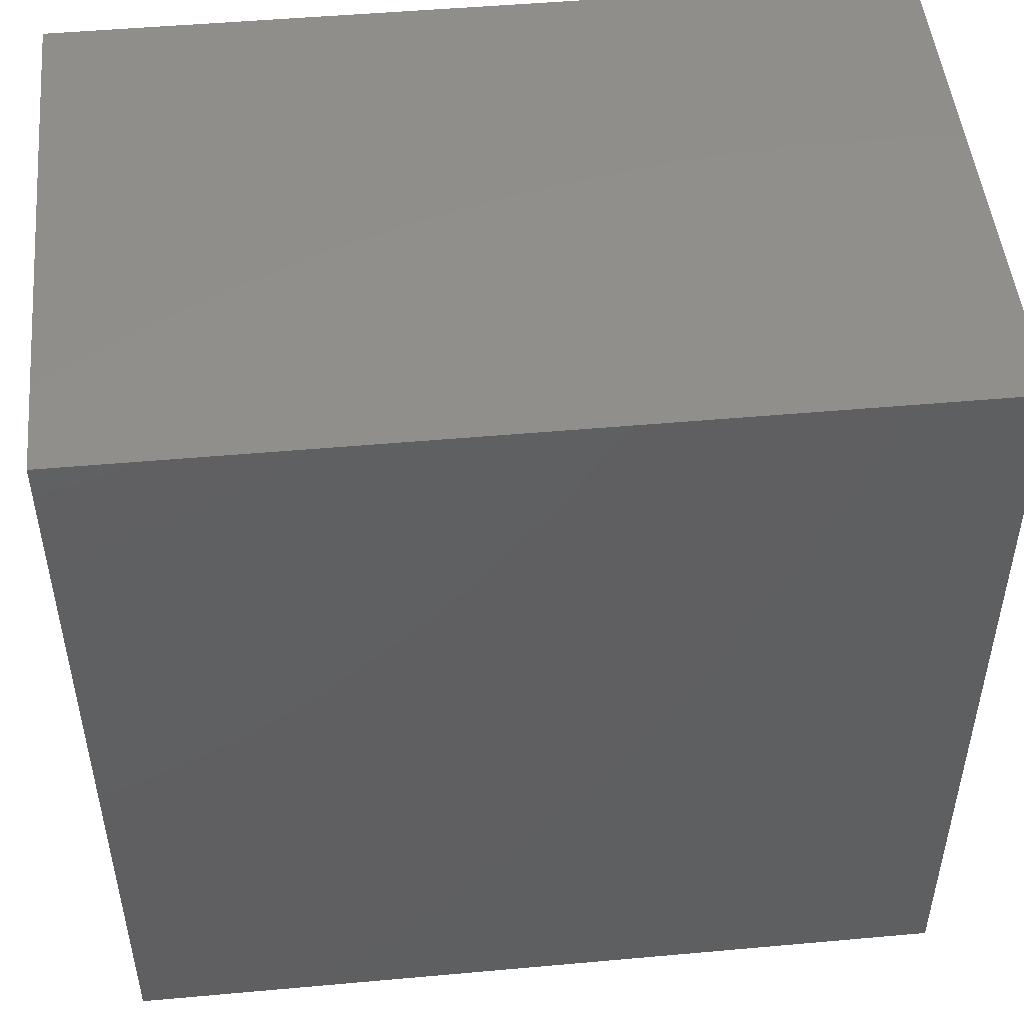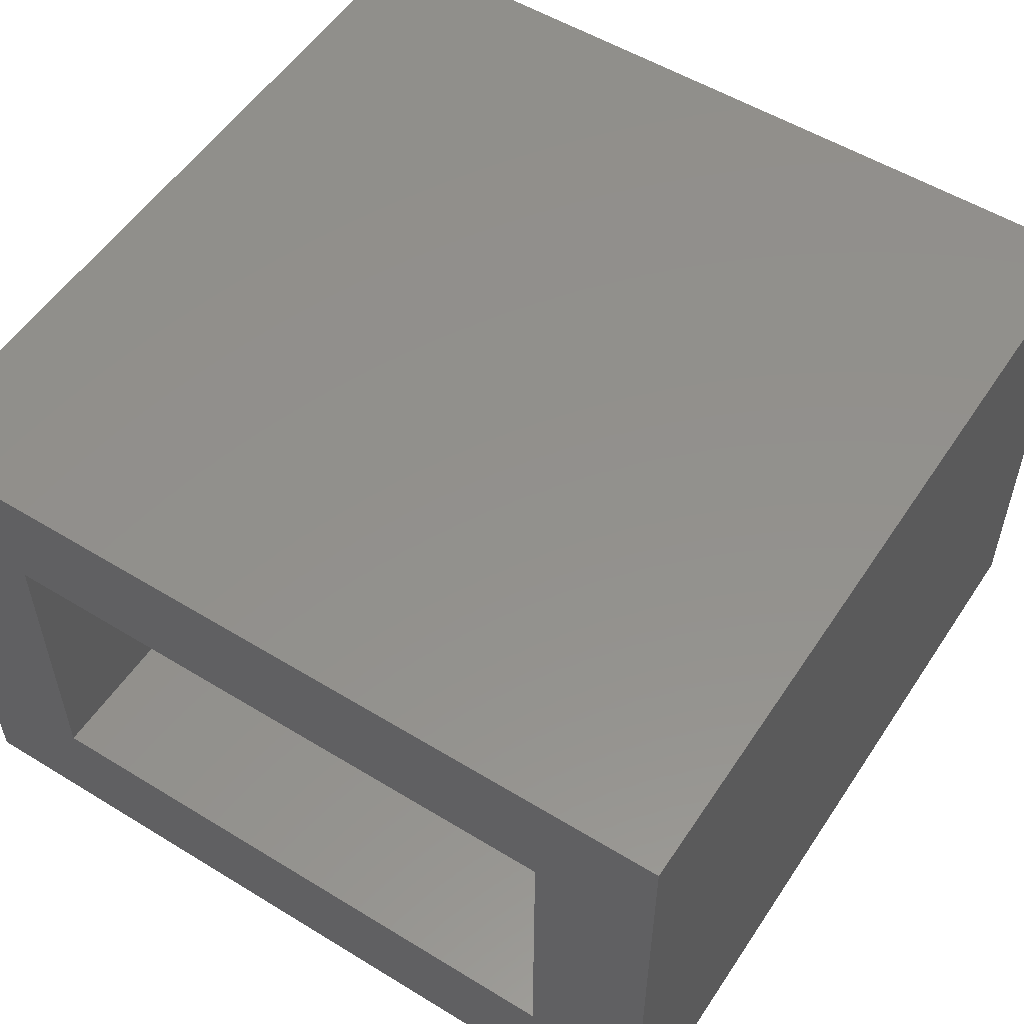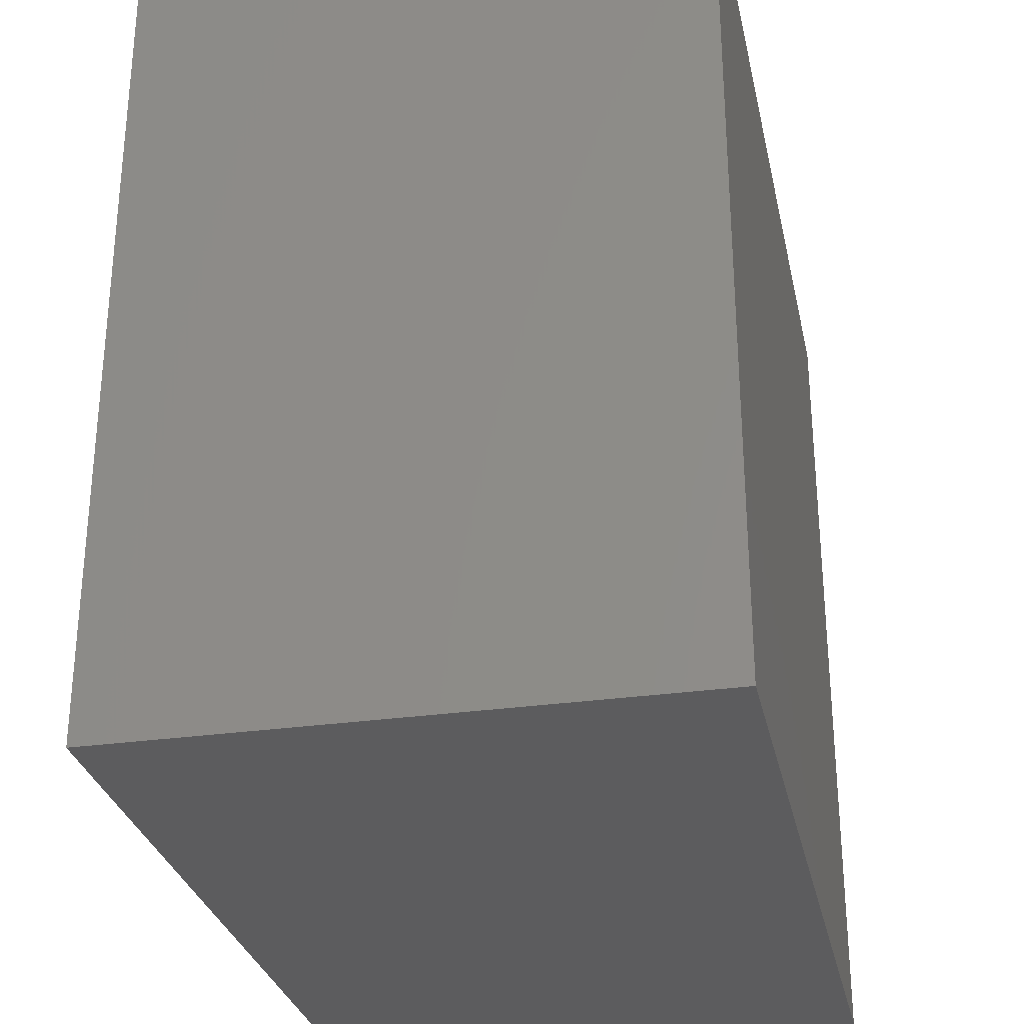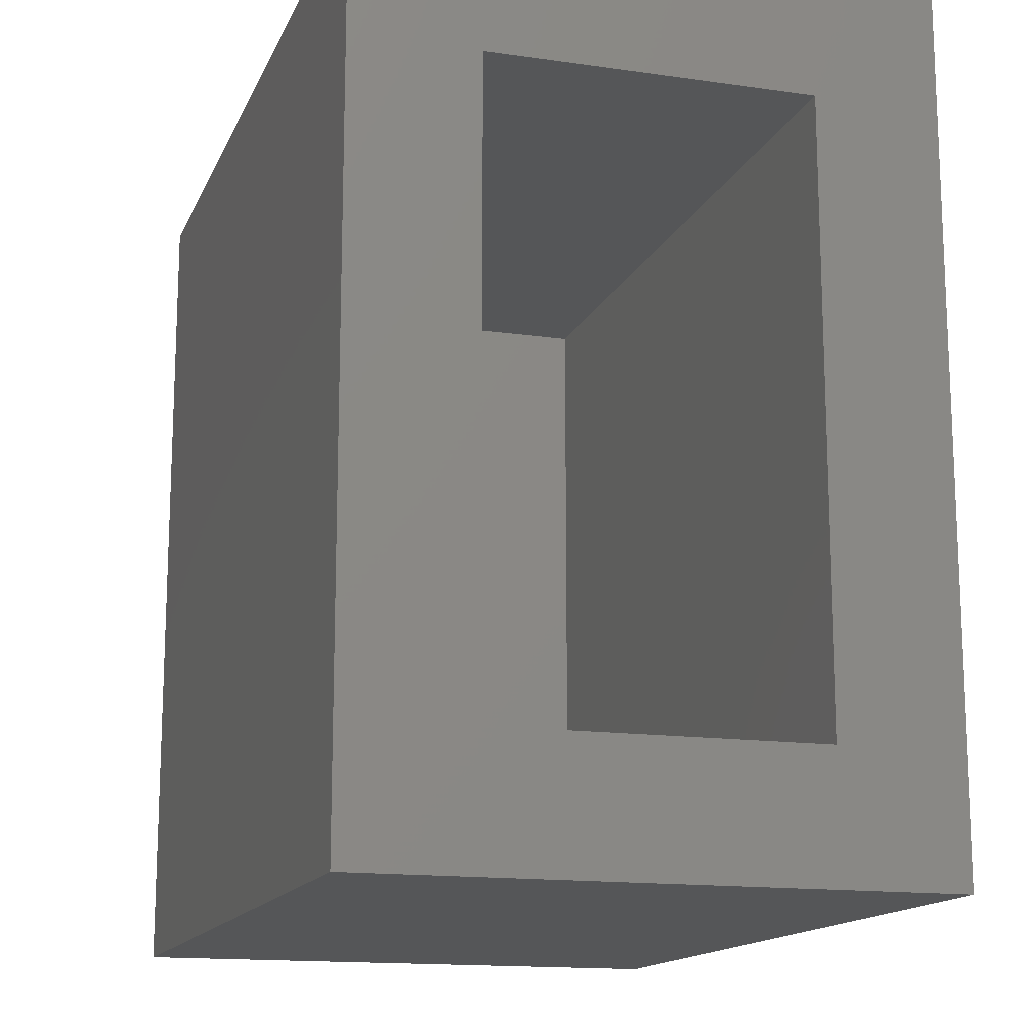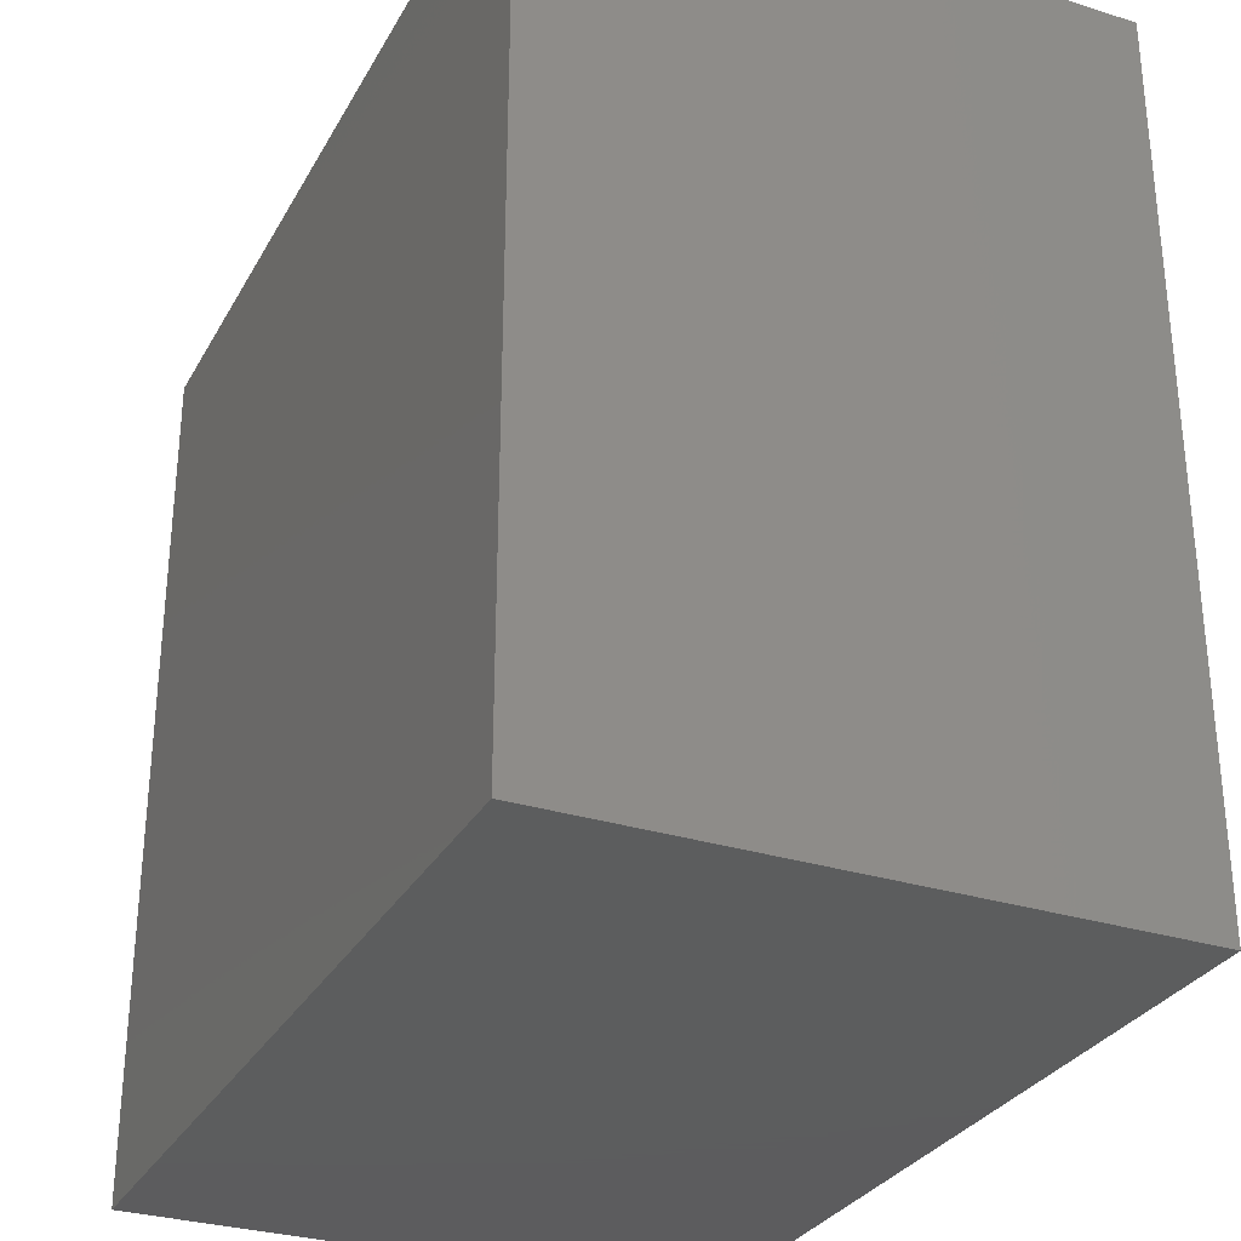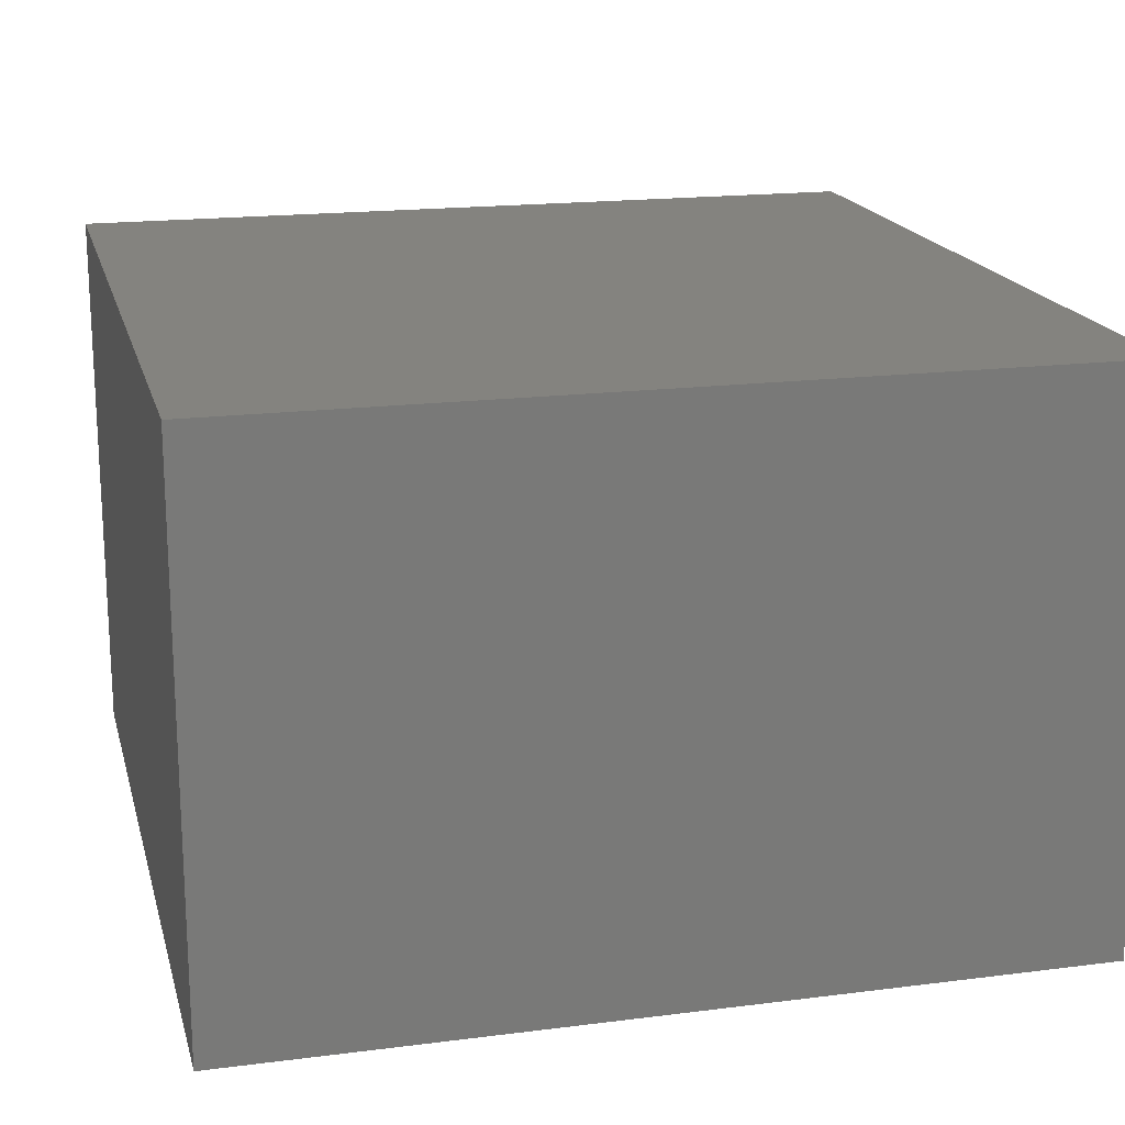
<metadata>
{"format":"stl","ext":"stl","renderer":"f3d","projection":"perspective","resolution":1024,"background":"white","views":[{"elev":49.0,"azim":-5.7,"up":"+Z"},{"elev":54.1,"azim":-57.0,"up":"+Y"},{"elev":-29.6,"azim":101.9,"up":"+Z"},{"elev":-14.8,"azim":-107.3,"up":"+Z"},{"elev":-30.3,"azim":65.5,"up":"+Z"},{"elev":18.0,"azim":76.1,"up":"+Y"}]}
</metadata>
<code>
# stl→obj: 16 verts, 28 faces
v 0 -0.5 0
v 6.697e-18 -0.3906 0.1094
v 0 0 0
v 6.697e-18 -0.1094 0.1094
v 4.592e-17 0 0.75
v 3.923e-17 -0.1094 0.6406
v 4.592e-17 -0.5 0.75
v 3.923e-17 -0.3906 0.6406
v 0.6406 -0.3906 0.1094
v 0.6406 -0.1094 0.1094
v 0.6406 -0.3906 0.6406
v 0.6406 -0.1094 0.6406
v 0.75 -0.5 -4.592e-17
v 0.75 -0.5 0.75
v 0.75 0 -4.592e-17
v 0.75 0 0.75
f 1 2 3
f 3 2 4
f 3 4 5
f 5 4 6
f 5 6 7
f 7 6 8
f 7 8 1
f 1 8 2
f 2 9 4
f 4 9 10
f 11 8 12
f 12 8 6
f 6 4 12
f 12 4 10
f 8 11 2
f 2 11 9
f 9 11 10
f 10 11 12
f 1 13 7
f 7 13 14
f 3 5 15
f 15 5 16
f 14 16 7
f 7 16 5
f 13 15 14
f 14 15 16
f 1 3 13
f 13 3 15

</code>
